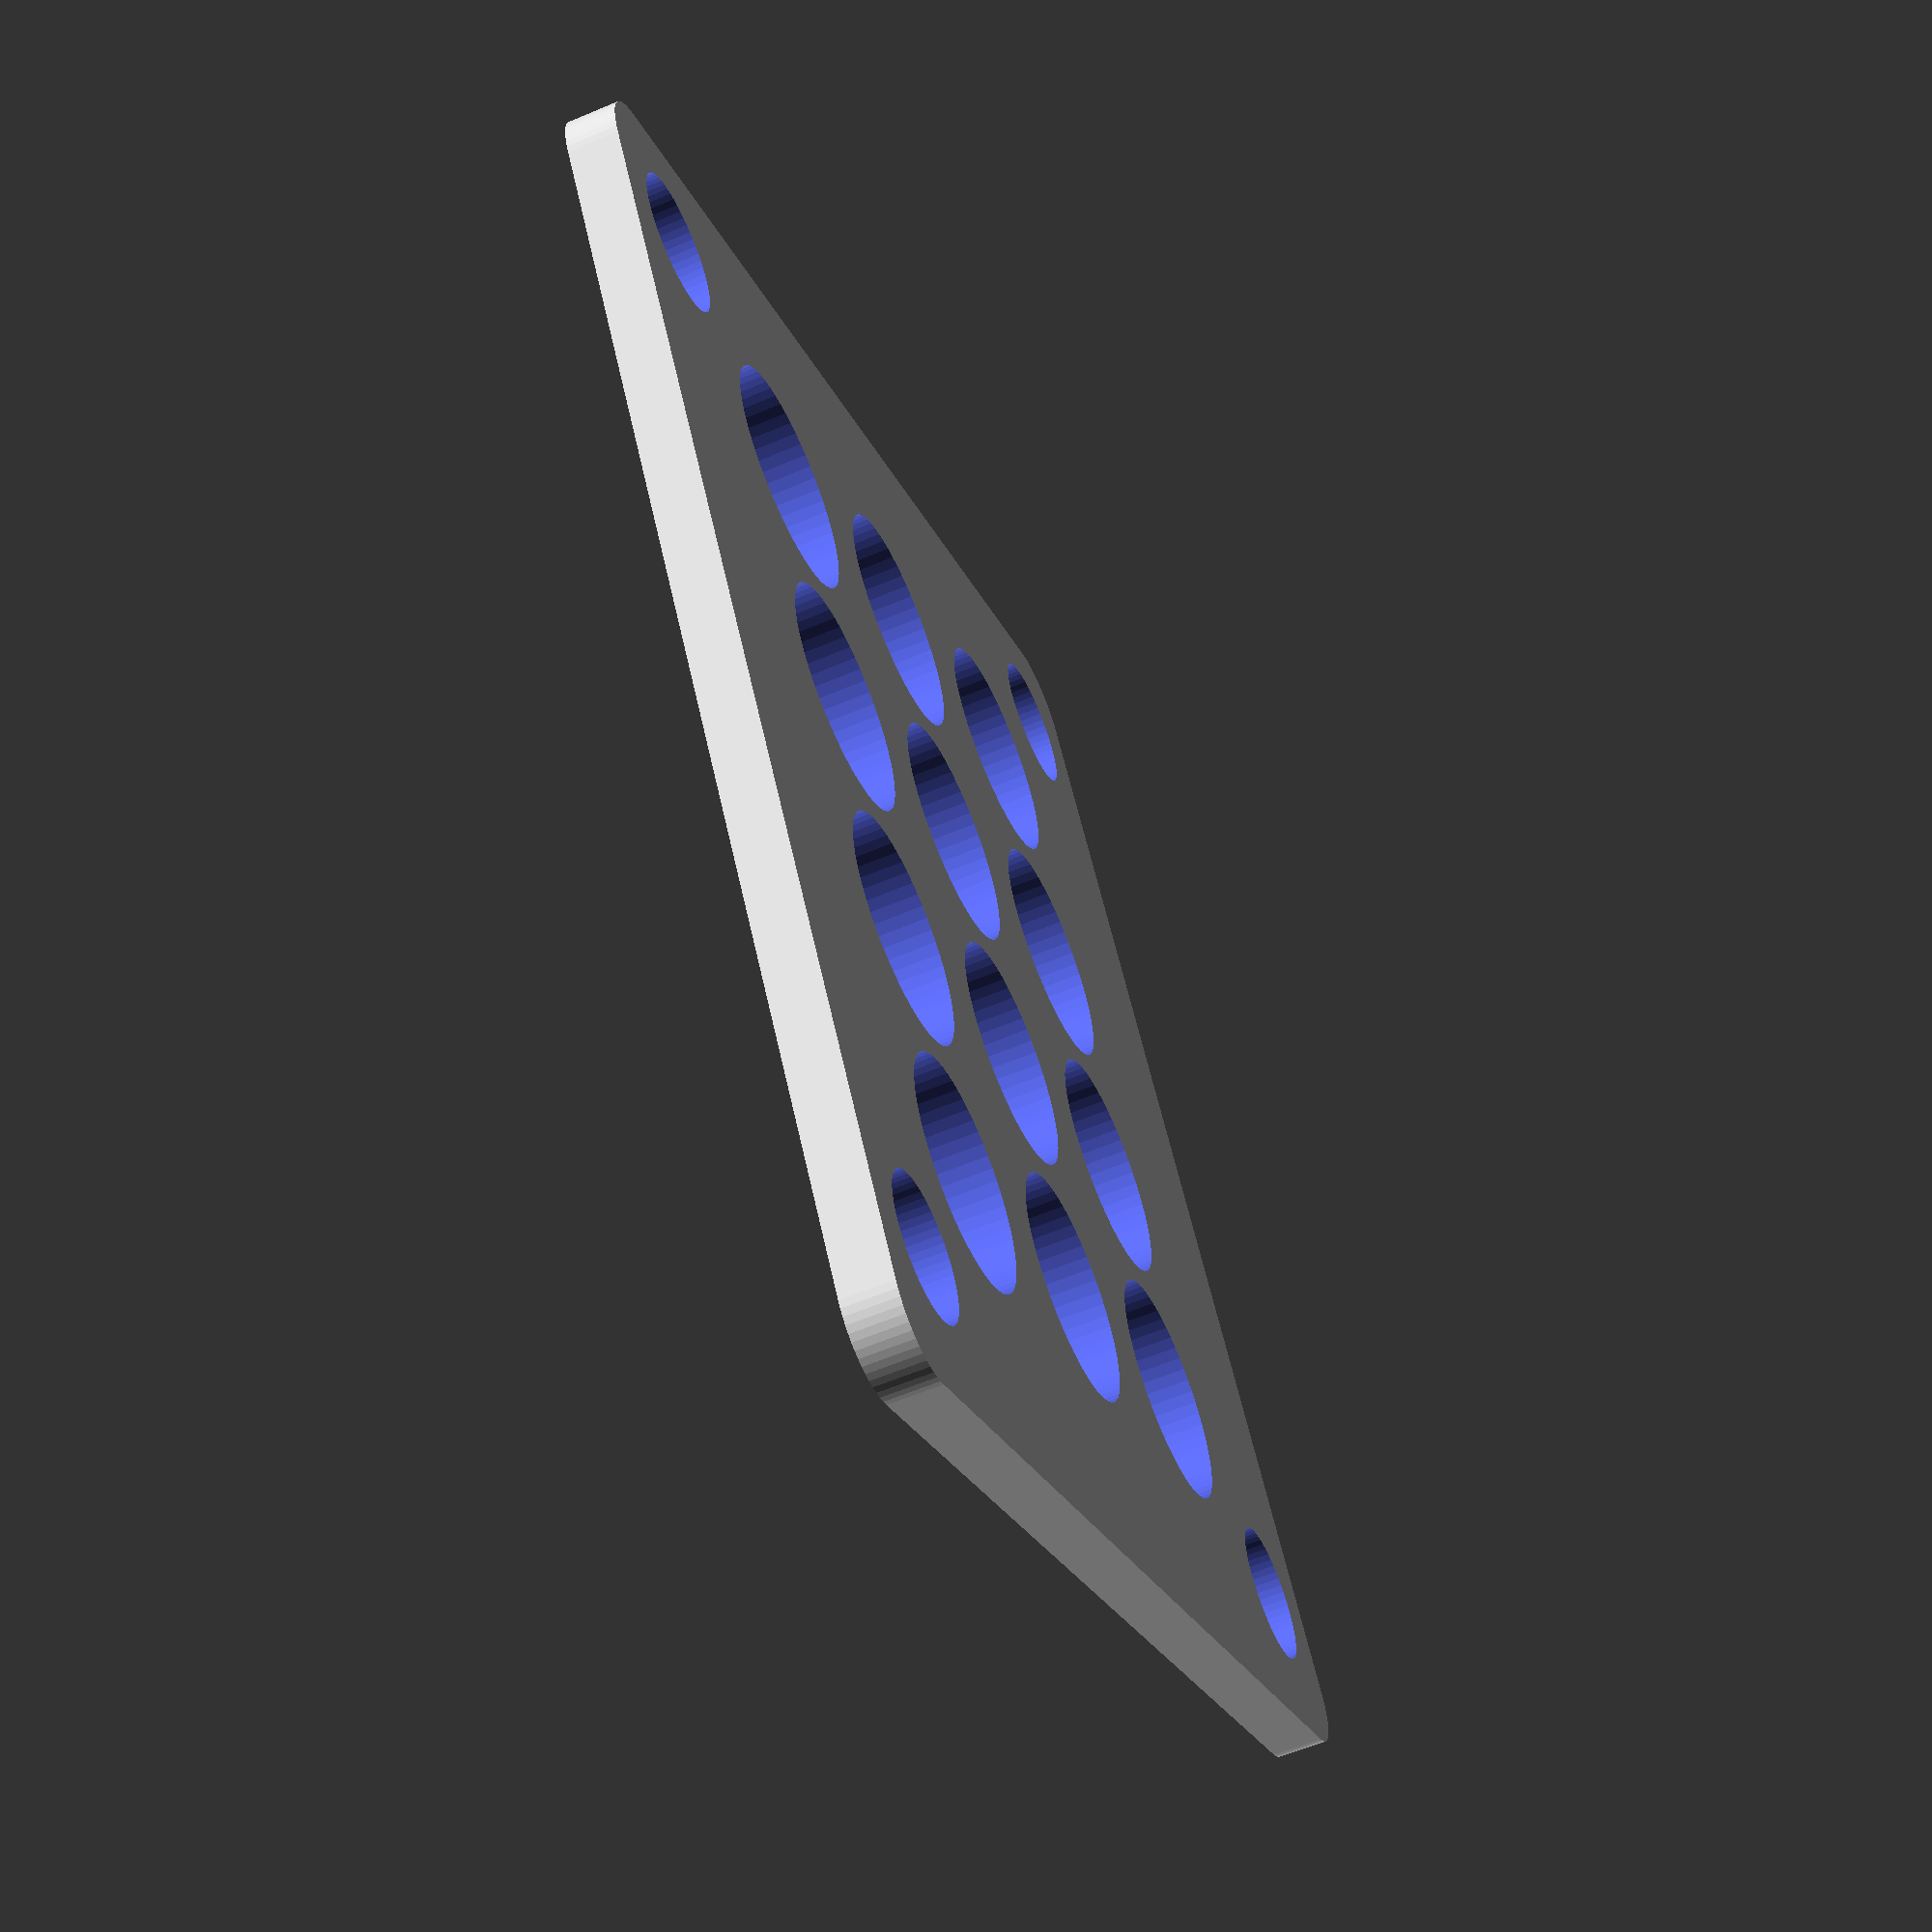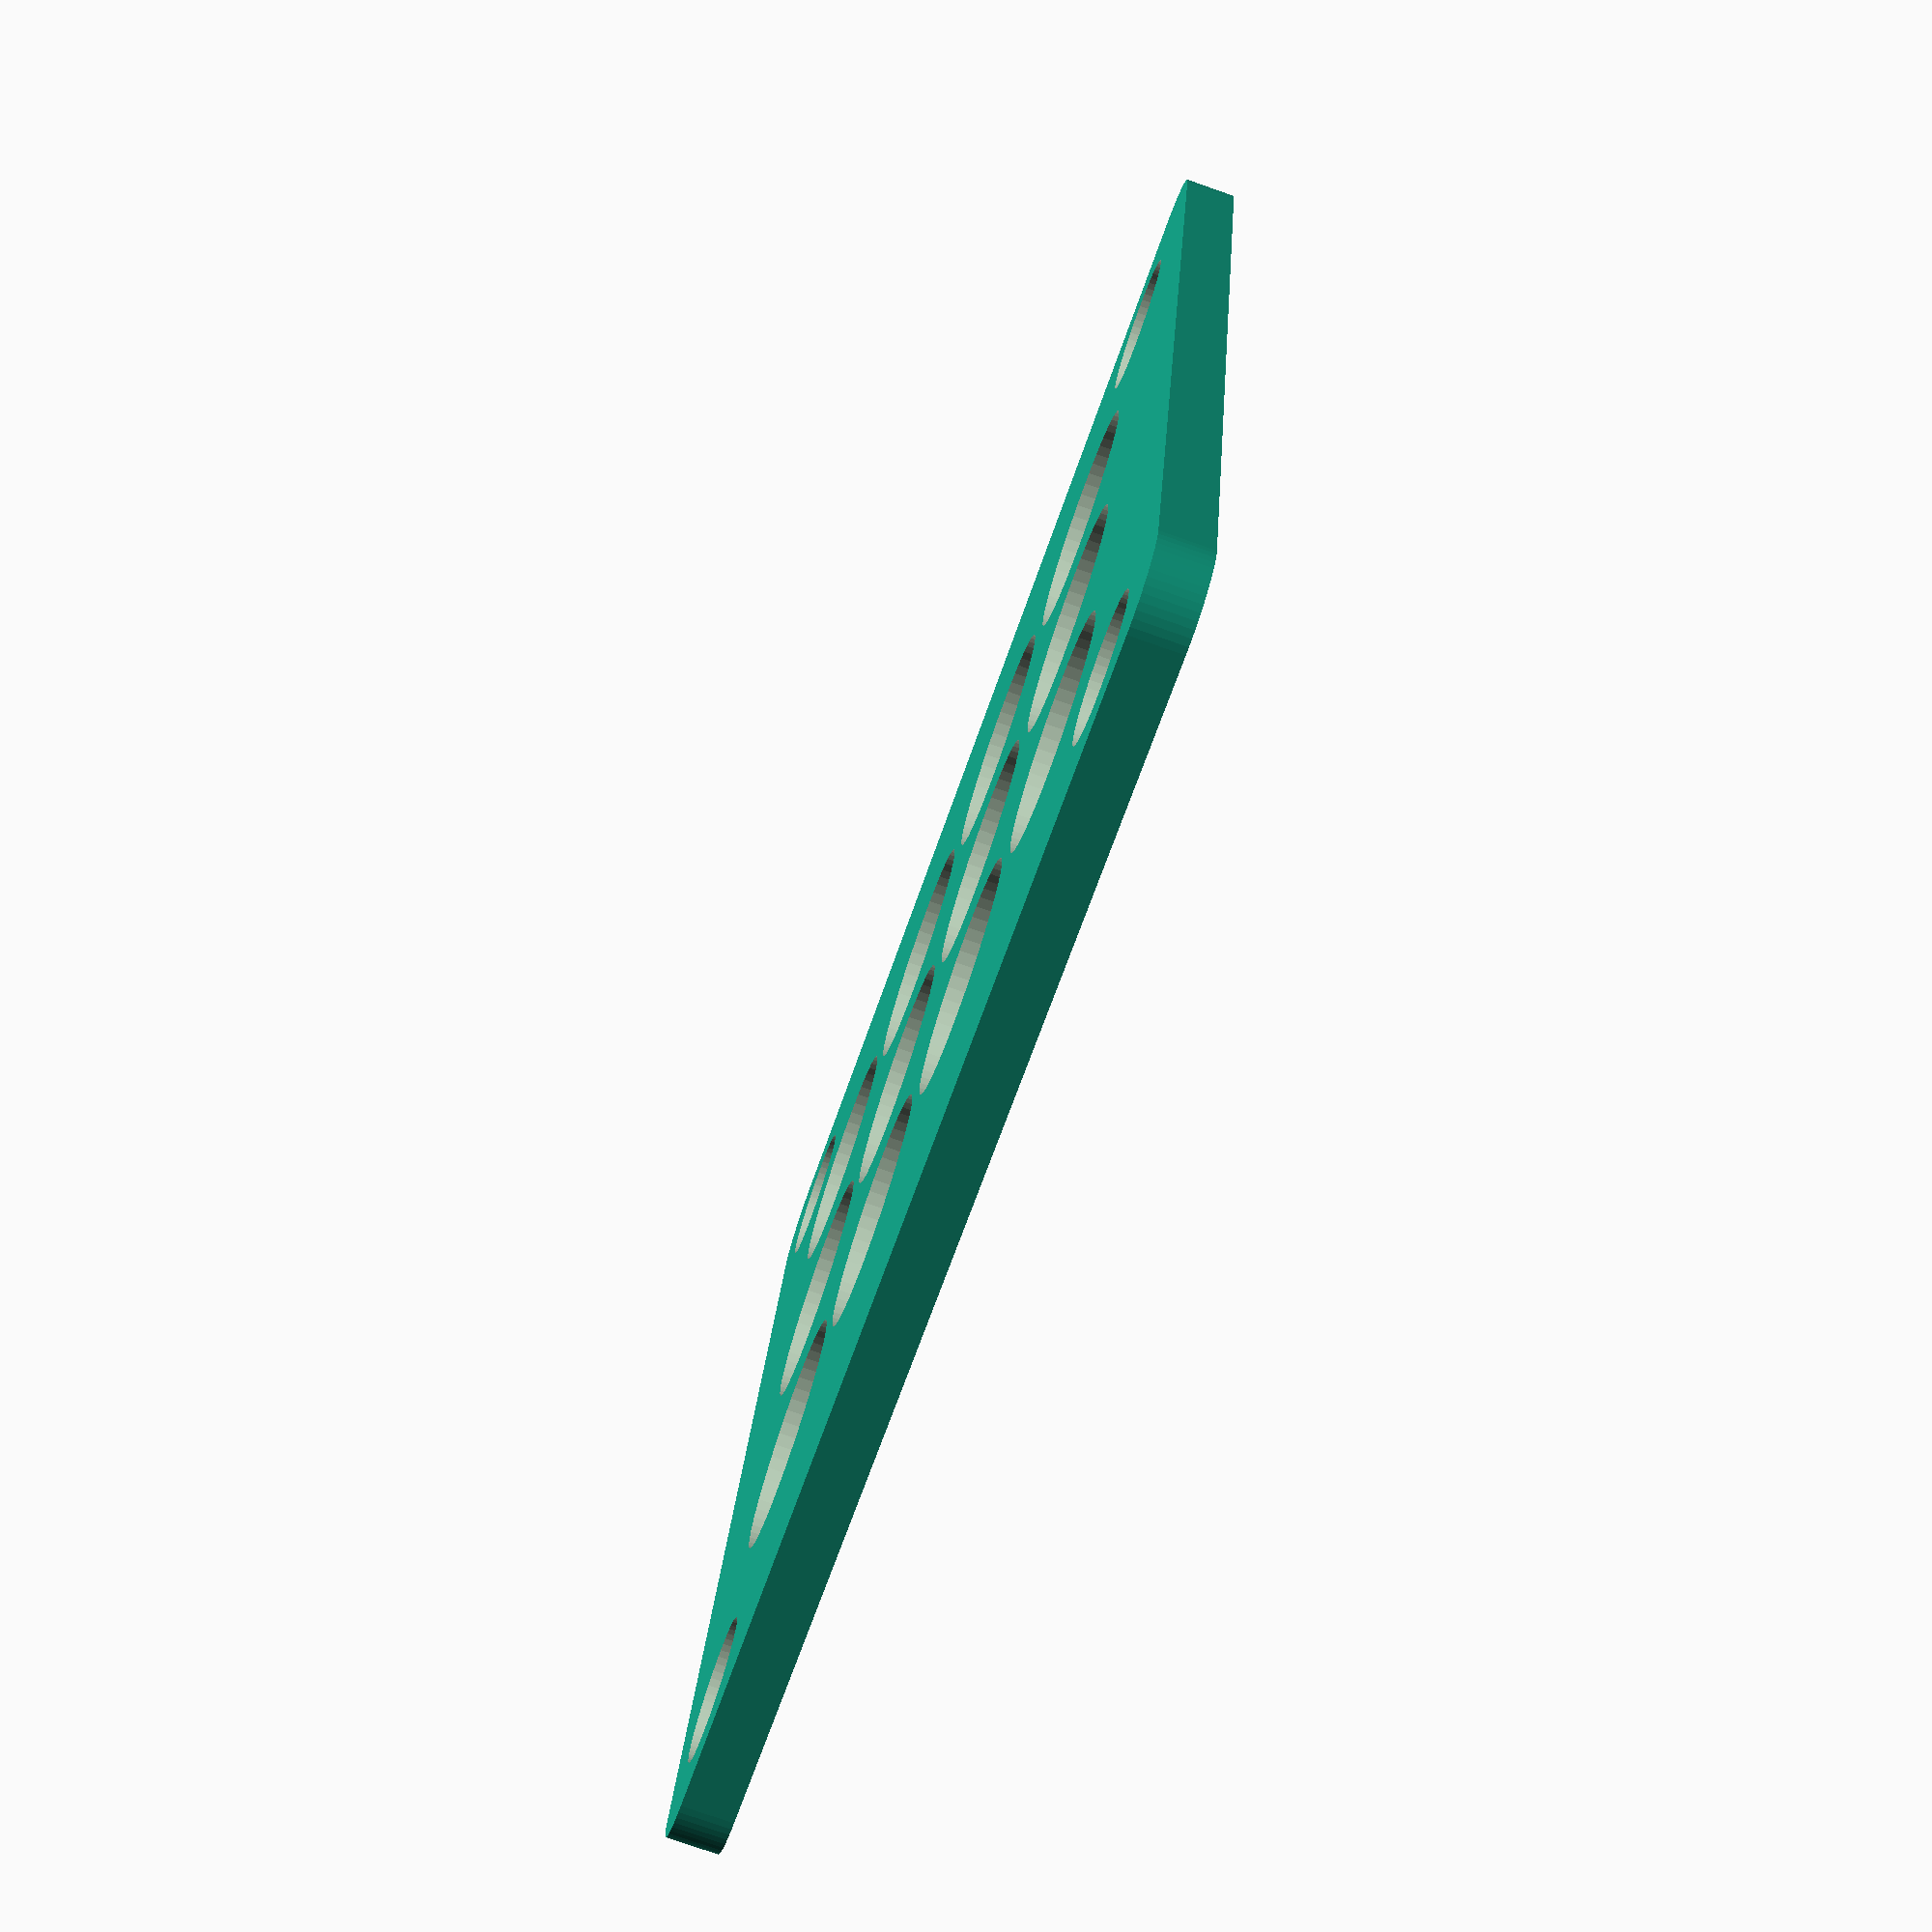
<openscad>
$fn = 60;

H = 2;
D = 5.5;
OUTER = 45;

difference() {
    hull() {
        translate([0,  0, 0]) cylinder(h=H, d=D);
        translate([OUTER+2, 0, 0]) cylinder(h=H, d=D);
        translate([0,  OUTER, 0]) cylinder(h=H, d=D);
        translate([OUTER+2, OUTER, 0]) cylinder(h=H, d=D);
    }
    translate([2,     2,    -1]) cylinder(h=H+2, d=D);
    translate([44,    2,    -1]) cylinder(h=H+2, d=D);
    translate([2,     2+41, -1]) cylinder(h=H+2, d=D);
    translate([44,    2+41, -1]) cylinder(h=H+2, d=D);
    
    // Test how big the cut is
    *translate([24, (2+41)/2, 0]) {
       cylinder(h=H, d=1.25 * 25.4 + 3.2*2);
    } 
    
    for(x=[0:3]) {
        for(y=[0:2]) {
            translate([8+x*10, 10+y*12, -1]) cylinder(h=H+2, d=9);
        }
    }
}
</openscad>
<views>
elev=60.4 azim=56.2 roll=293.4 proj=p view=solid
elev=256.9 azim=349.1 roll=289.3 proj=p view=wireframe
</views>
